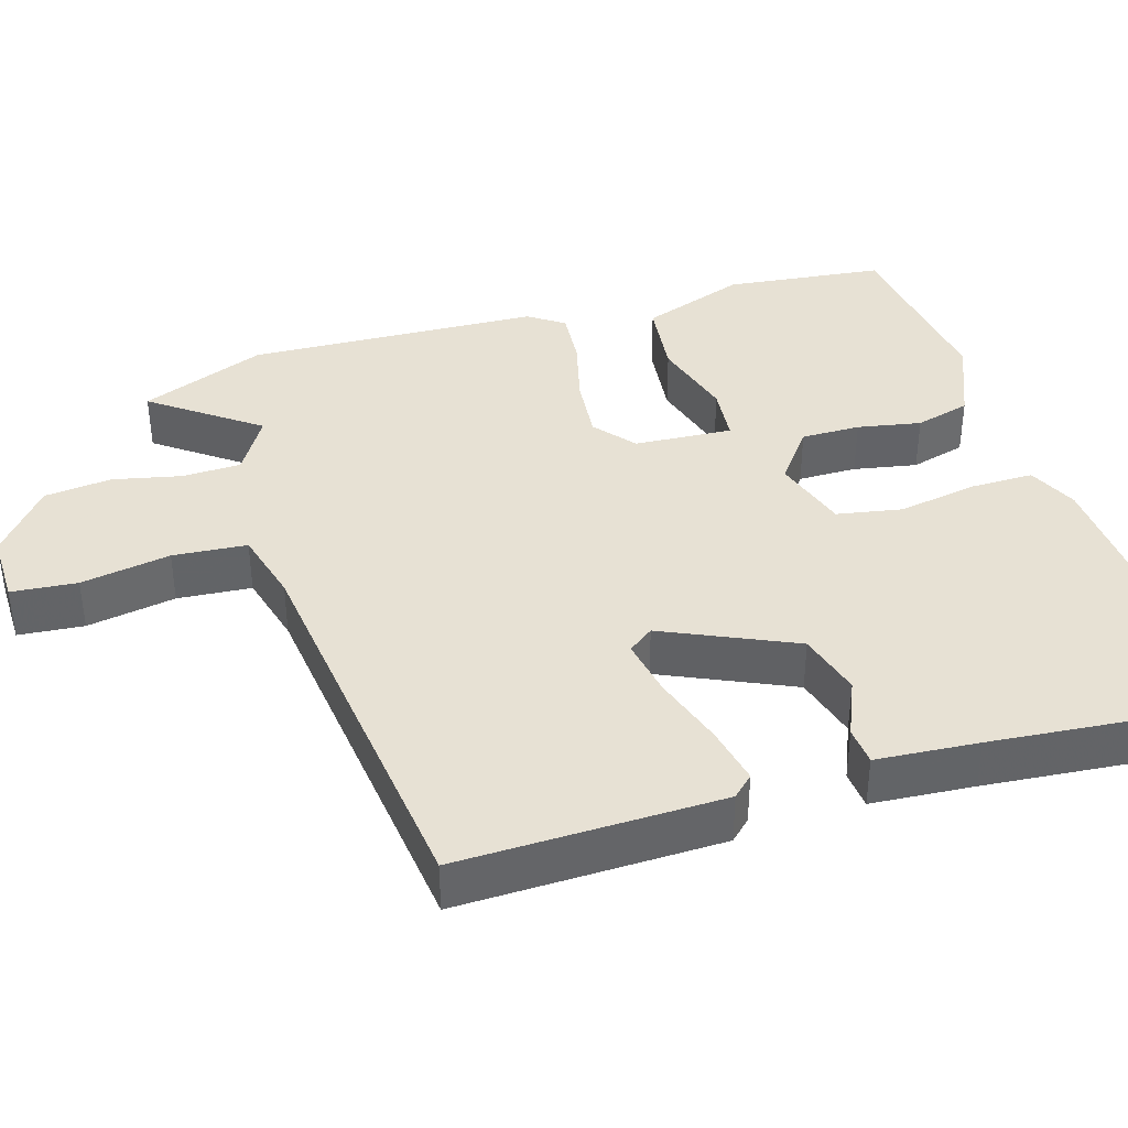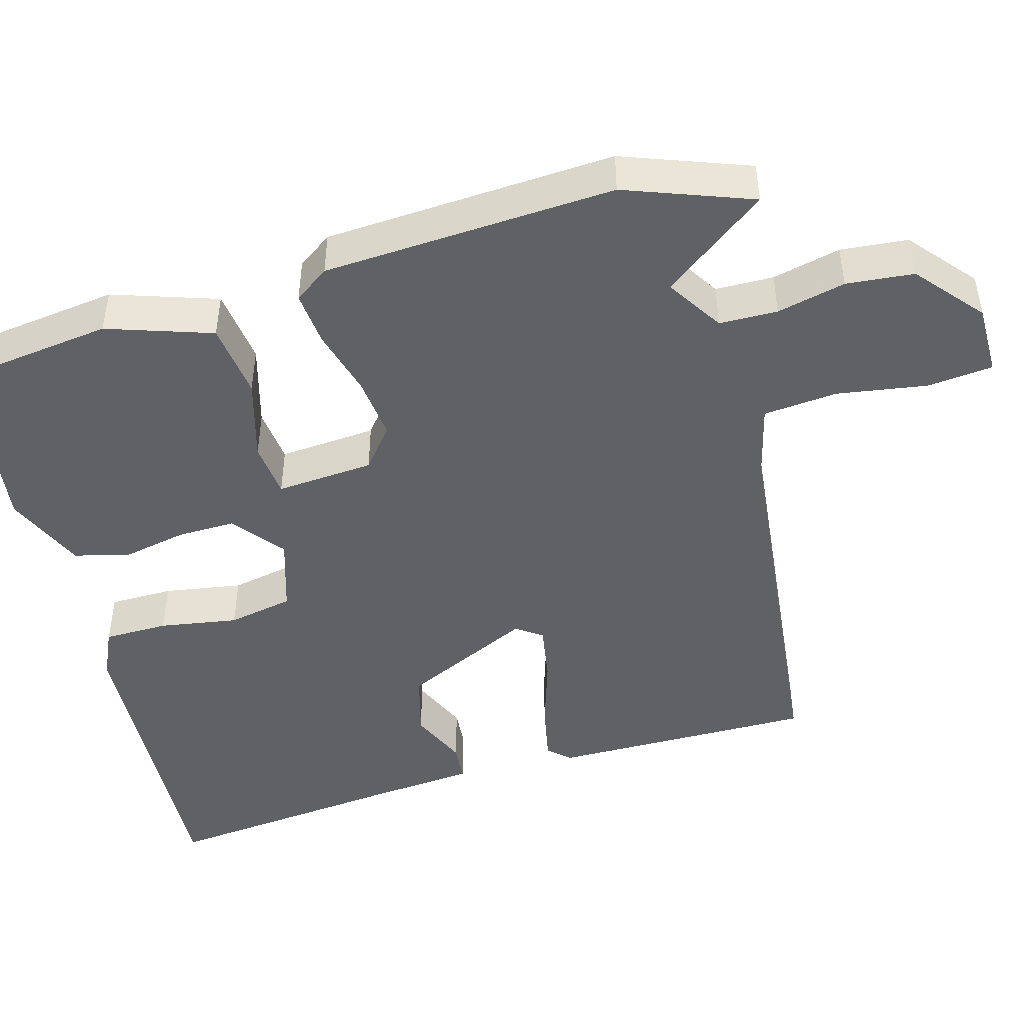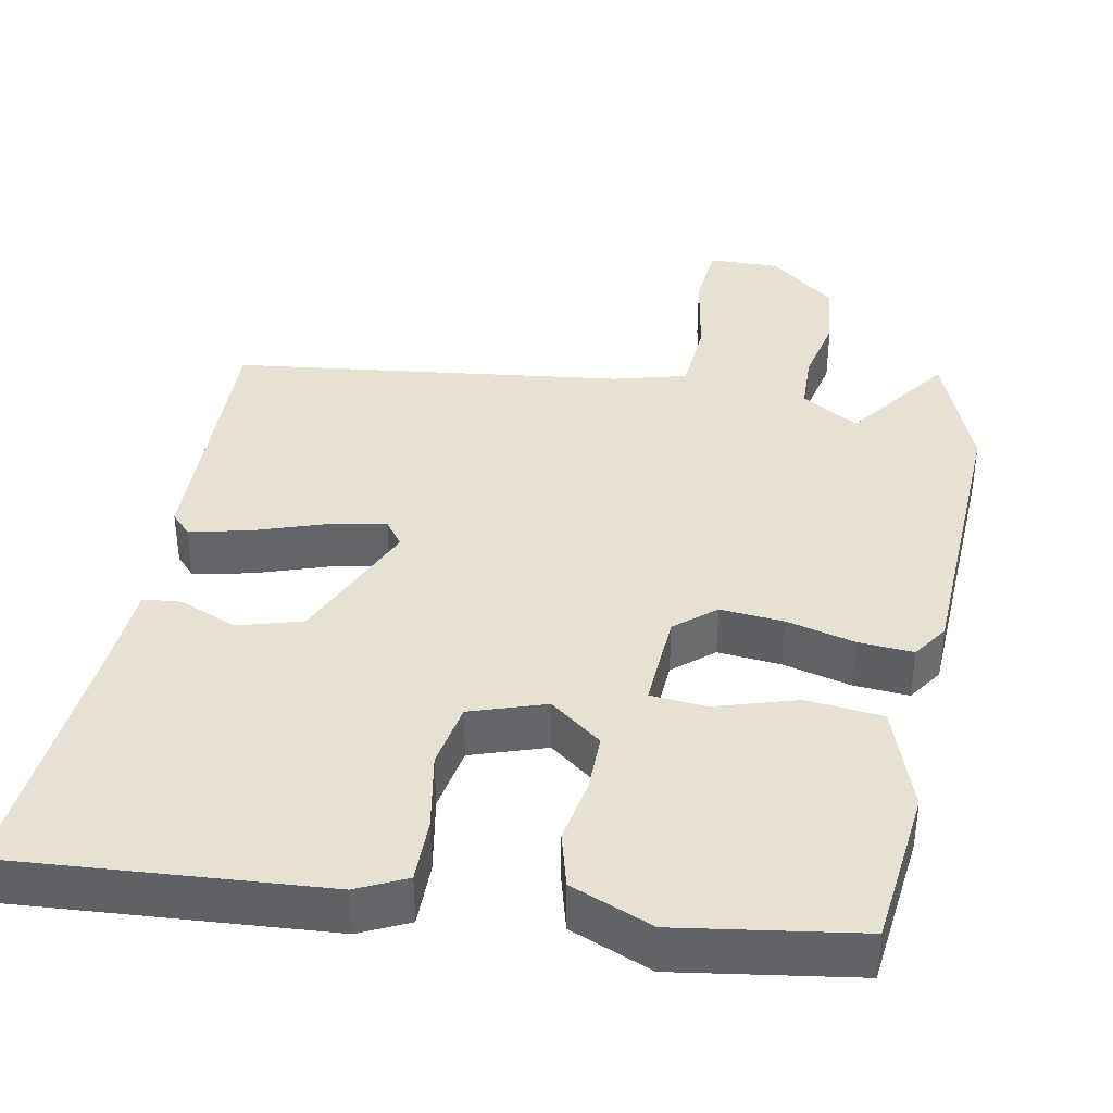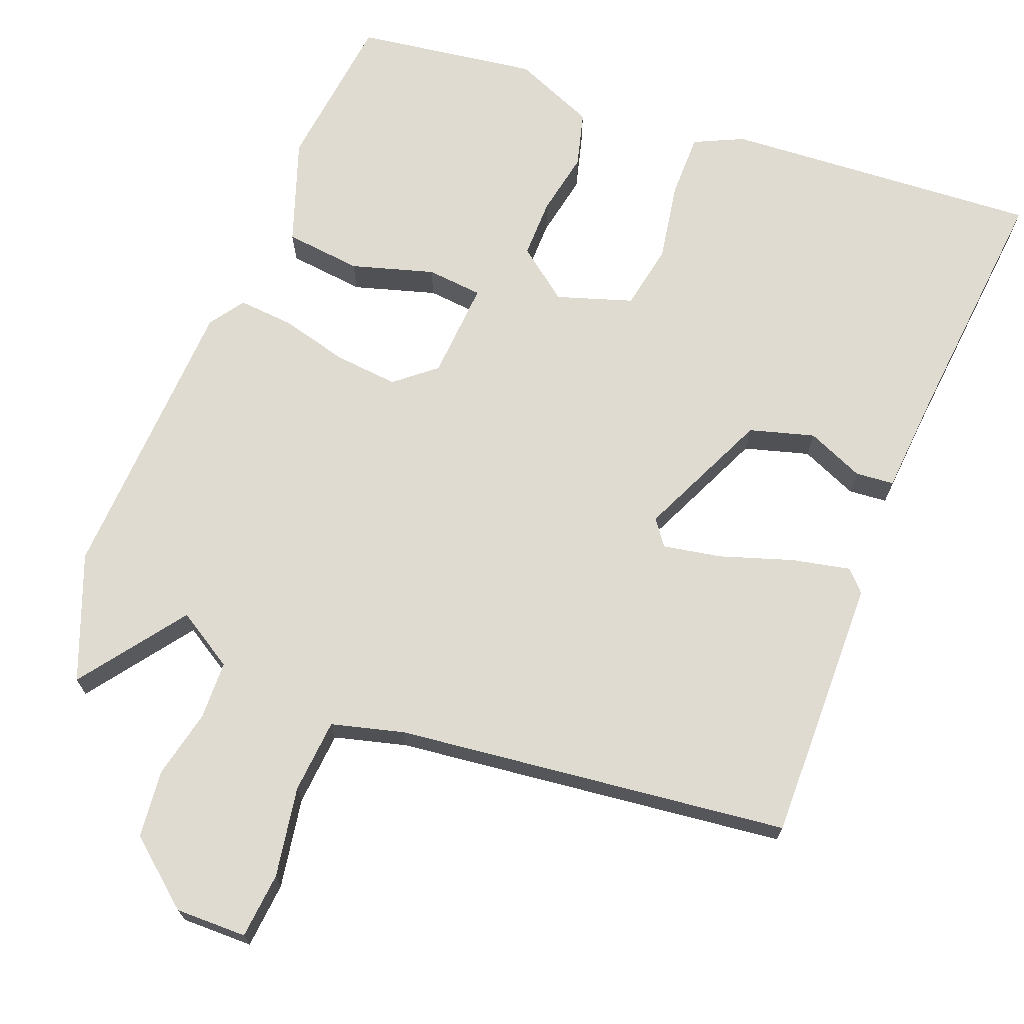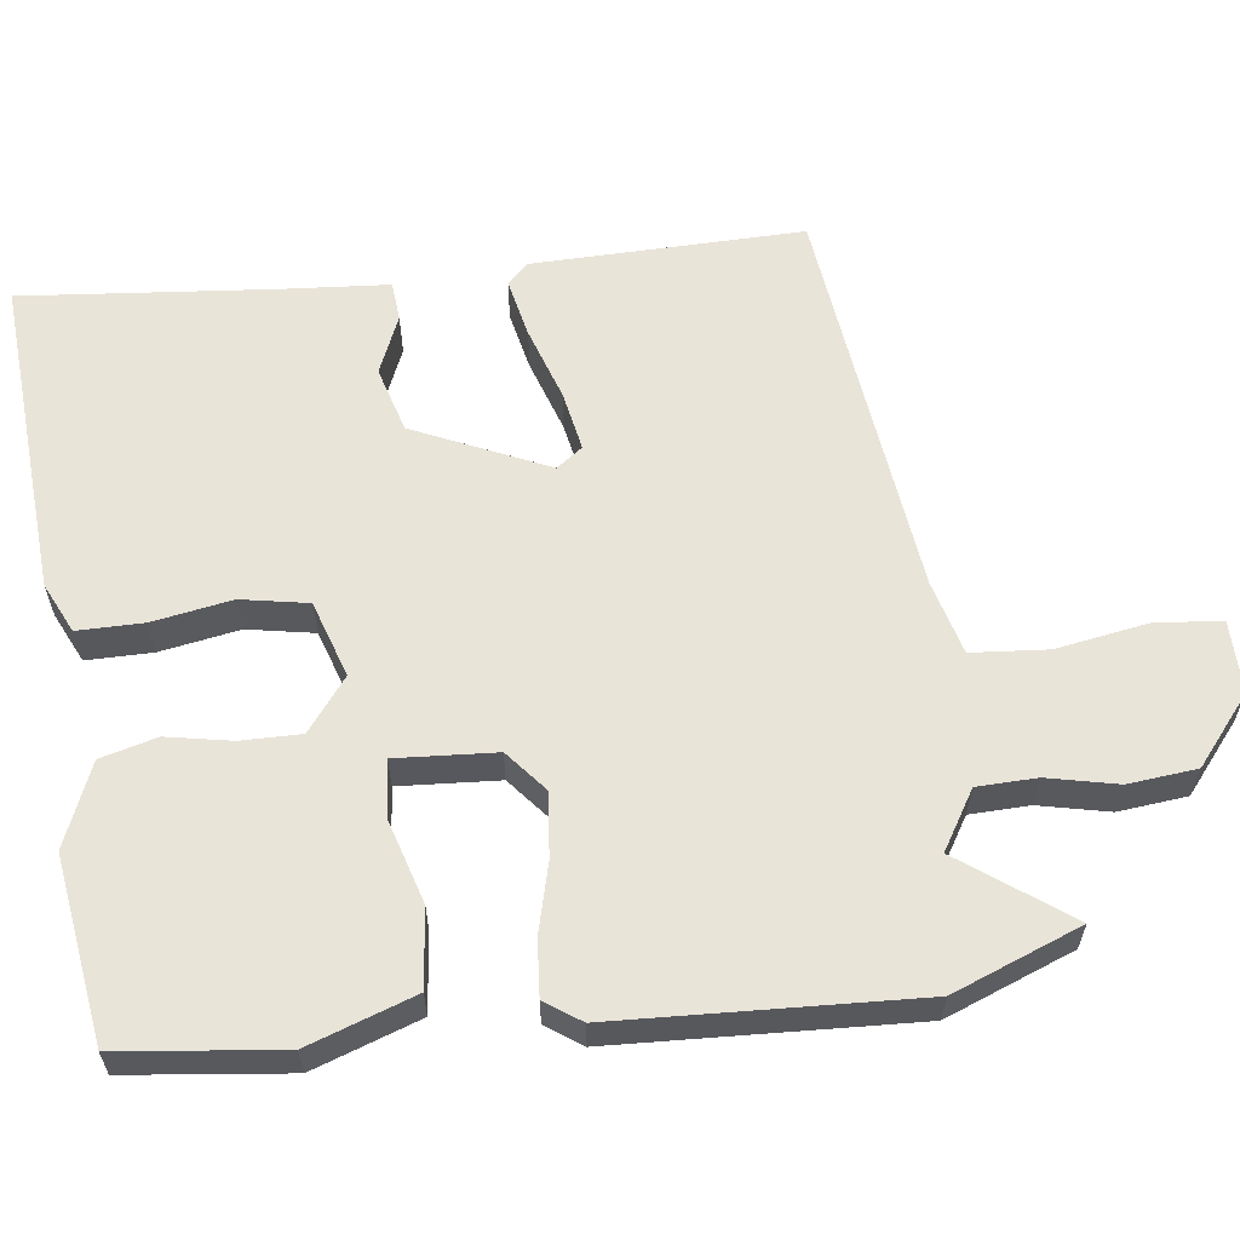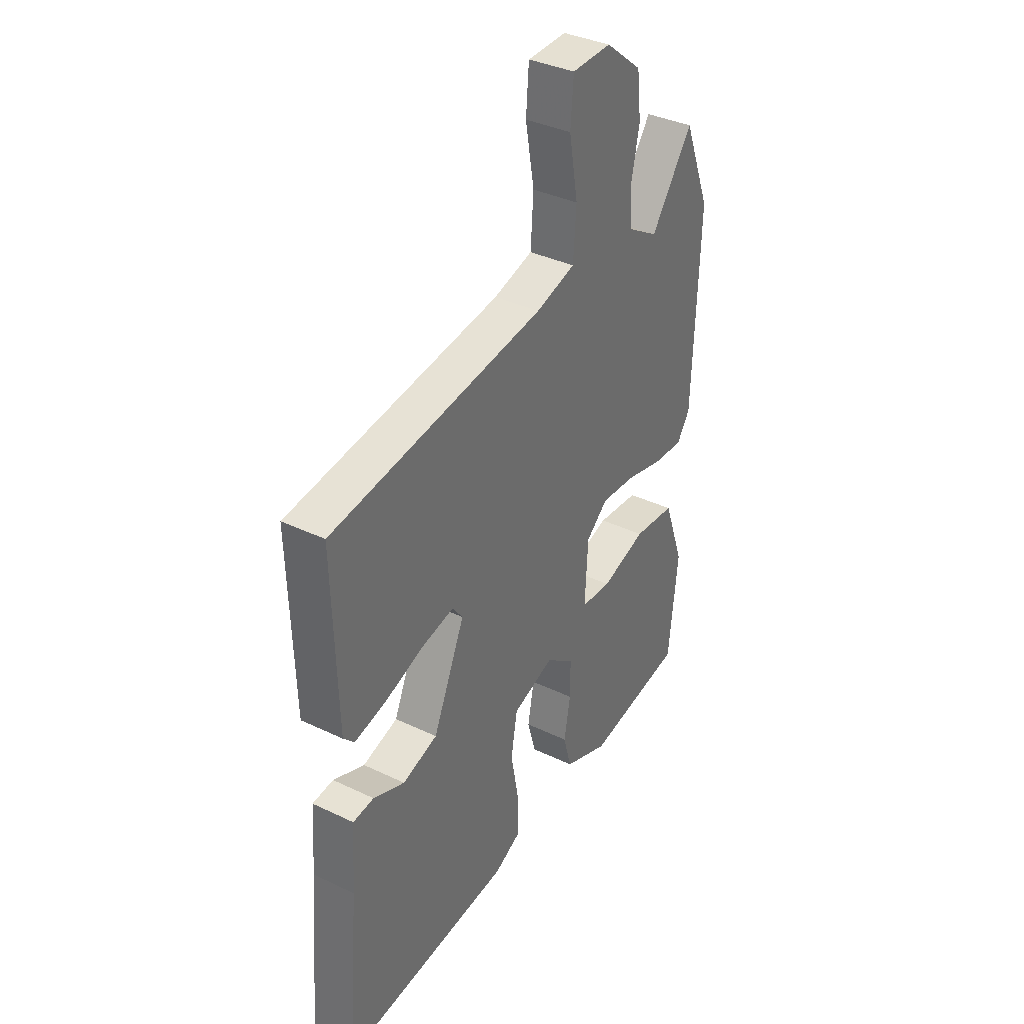
<metadata>
{"format":"obj","ext":"obj","renderer":"f3d","projection":"perspective","resolution":1024,"background":"white","views":[{"elev":39.4,"azim":73.6,"up":"+Y"},{"elev":-46.3,"azim":-73.1,"up":"+Y"},{"elev":38.9,"azim":-168.9,"up":"+Y"},{"elev":70.1,"azim":21.9,"up":"+Y"},{"elev":60.6,"azim":-96.6,"up":"+Y"},{"elev":36.8,"azim":121.8,"up":"+Z"}]}
</metadata>
<code>
v 0.499 0.07 -0.536
v 0.088 0.07 -0.504
v 0.024 0.07 -0.473
v 0.025 0.07 -0.389
v 0.044 0.07 -0.287
v 0.029 0.07 -0.201
v -0.069 0.07 -0.168
v -0.137 0.07 -0.219
v -0.137 0.07 -0.296
v -0.122 0.07 -0.379
v -0.142 0.07 -0.451
v -0.249 0.07 -0.494
v -0.485 0.07 -0.457
v -0.507 0.07 -0.25
v -0.458 0.07 -0.114
v -0.358 0.07 -0.104
v -0.251 0.07 -0.137
v -0.178 0.07 -0.131
v -0.185 0.07 -0.003
v -0.237 0.07 0.041
v -0.32 0.07 0.034
v -0.409 0.07 0.012
v -0.481 0.07 0.007
v -0.512 0.07 0.053
v -0.526 0.07 0.435
v -0.461 0.07 0.598
v -0.362 0.07 0.46
v -0.287 0.07 0.505
v -0.284 0.07 0.581
v -0.303 0.07 0.671
v -0.293 0.07 0.759
v -0.206 0.07 0.829
v -0.113 0.07 0.827
v -0.106 0.07 0.741
v -0.127 0.07 0.624
v -0.12 0.07 0.527
v -0.026 0.07 0.501
v 0.485 0.07 0.435
v 0.475 0.07 0.09
v 0.449 0.07 0.063
v 0.373 0.07 0.08
v 0.279 0.07 0.112
v 0.203 0.07 0.127
v 0.178 0.07 0.094
v 0.254 0.07 -0.078
v 0.338 0.07 -0.103
v 0.413 0.07 -0.072
v 0.463 0.07 -0.077
v 0.472 0.07 -0.211
v 0.499 0 -0.536
v 0.088 0 -0.504
v 0.024 0 -0.473
v 0.025 0 -0.389
v 0.044 0 -0.287
v 0.029 0 -0.201
v -0.069 0 -0.168
v -0.137 0 -0.219
v -0.137 0 -0.296
v -0.122 0 -0.379
v -0.142 0 -0.451
v -0.249 0 -0.494
v -0.485 0 -0.457
v -0.507 0 -0.25
v -0.458 0 -0.114
v -0.358 0 -0.104
v -0.251 0 -0.137
v -0.178 0 -0.131
v -0.185 0 -0.003
v -0.237 0 0.041
v -0.32 0 0.034
v -0.409 0 0.012
v -0.481 0 0.007
v -0.512 0 0.053
v -0.526 0 0.435
v -0.461 0 0.598
v -0.362 0 0.46
v -0.287 0 0.505
v -0.284 0 0.581
v -0.303 0 0.671
v -0.293 0 0.759
v -0.206 0 0.829
v -0.113 0 0.827
v -0.106 0 0.741
v -0.127 0 0.624
v -0.12 0 0.527
v -0.026 0 0.501
v 0.485 0 0.435
v 0.475 0 0.09
v 0.449 0 0.063
v 0.373 0 0.08
v 0.279 0 0.112
v 0.203 0 0.127
v 0.178 0 0.094
v 0.254 0 -0.078
v 0.338 0 -0.103
v 0.413 0 -0.072
v 0.463 0 -0.077
v 0.472 0 -0.211
f 46 47 48 49
f 45 46 49 1
f 39 40 41 42
f 37 38 39 42
f 36 37 42 43
f 32 33 34 35
f 32 35 36
f 29 30 31 32
f 28 29 32 36
f 27 28 36 43
f 25 26 27
f 21 22 23 24
f 20 21 24 25
f 19 20 25 27
f 14 15 16 17
f 14 17 18
f 13 14 18
f 12 13 18
f 9 10 11 12
f 8 9 12 18
f 7 8 18 19
f 2 3 4 5
f 45 1 2 5
f 44 45 5 6
f 27 43 44
f 19 27 44
f 6 7 19 44
f 98 97 96 95
f 50 98 95 94
f 91 90 89 88
f 91 88 87 86
f 92 91 86 85
f 84 83 82 81
f 85 84 81
f 81 80 79 78
f 85 81 78 77
f 92 85 77 76
f 76 75 74
f 73 72 71 70
f 74 73 70 69
f 76 74 69 68
f 66 65 64 63
f 67 66 63
f 67 63 62
f 67 62 61
f 61 60 59 58
f 67 61 58 57
f 68 67 57 56
f 54 53 52 51
f 54 51 50 94
f 55 54 94 93
f 93 92 76
f 93 76 68
f 93 68 56 55
f 1 50 51 2
f 2 51 52 3
f 3 52 53 4
f 4 53 54 5
f 5 54 55 6
f 6 55 56 7
f 7 56 57 8
f 8 57 58 9
f 9 58 59 10
f 10 59 60 11
f 11 60 61 12
f 12 61 62 13
f 13 62 63 14
f 14 63 64 15
f 15 64 65 16
f 16 65 66 17
f 17 66 67 18
f 18 67 68 19
f 19 68 69 20
f 20 69 70 21
f 21 70 71 22
f 22 71 72 23
f 23 72 73 24
f 24 73 74 25
f 25 74 75 26
f 26 75 76 27
f 27 76 77 28
f 28 77 78 29
f 29 78 79 30
f 30 79 80 31
f 31 80 81 32
f 32 81 82 33
f 33 82 83 34
f 34 83 84 35
f 35 84 85 36
f 36 85 86 37
f 37 86 87 38
f 38 87 88 39
f 39 88 89 40
f 40 89 90 41
f 41 90 91 42
f 42 91 92 43
f 43 92 93 44
f 44 93 94 45
f 45 94 95 46
f 46 95 96 47
f 47 96 97 48
f 48 97 98 49
f 49 98 50 1

</code>
